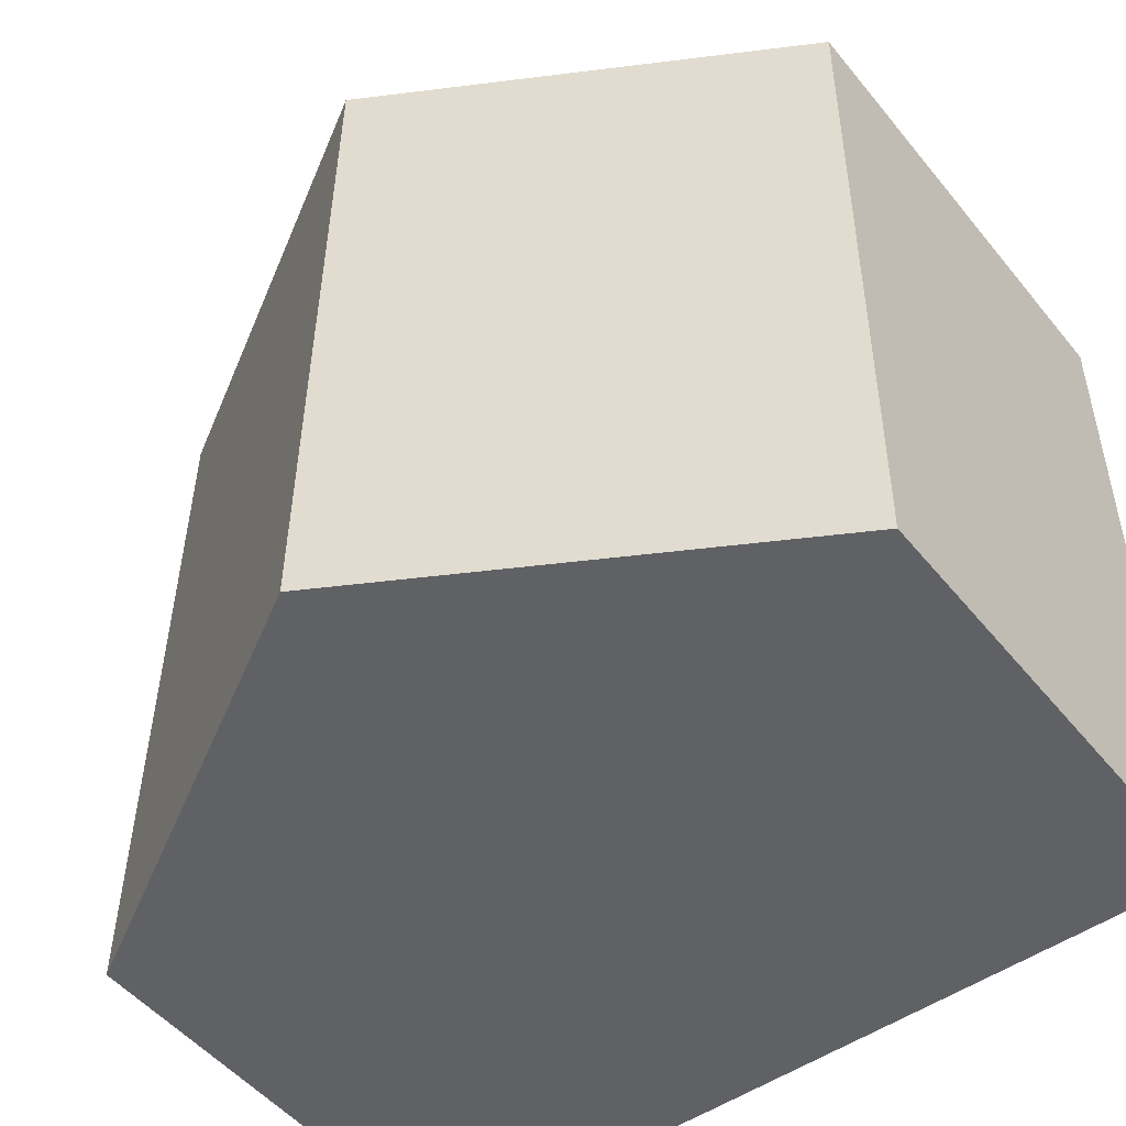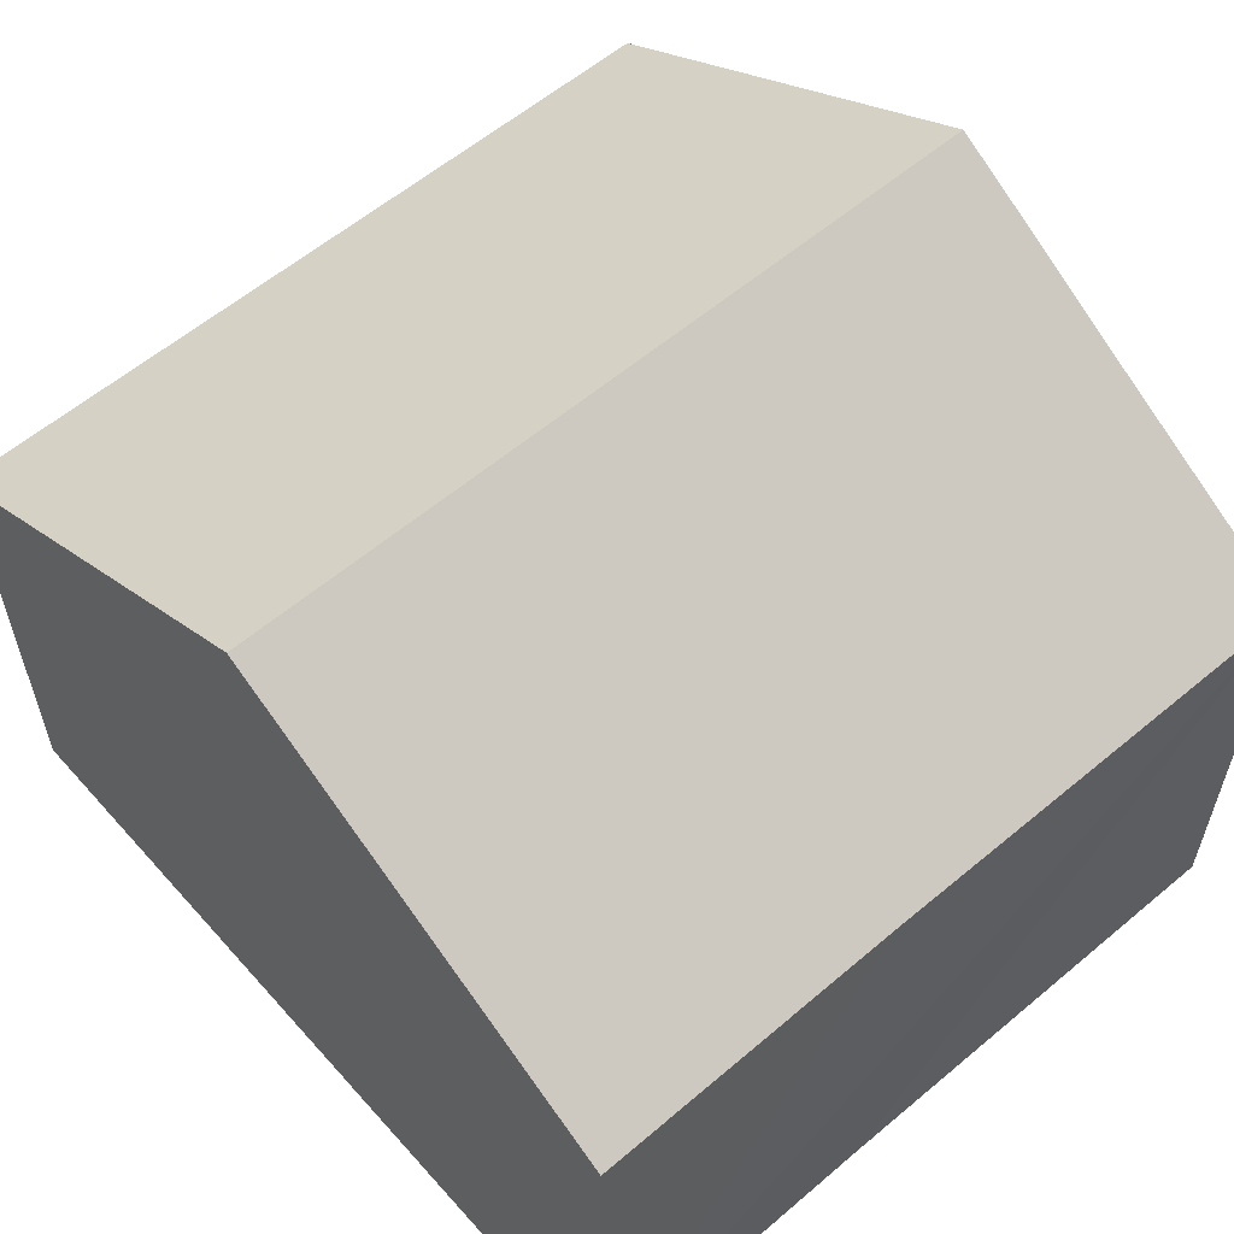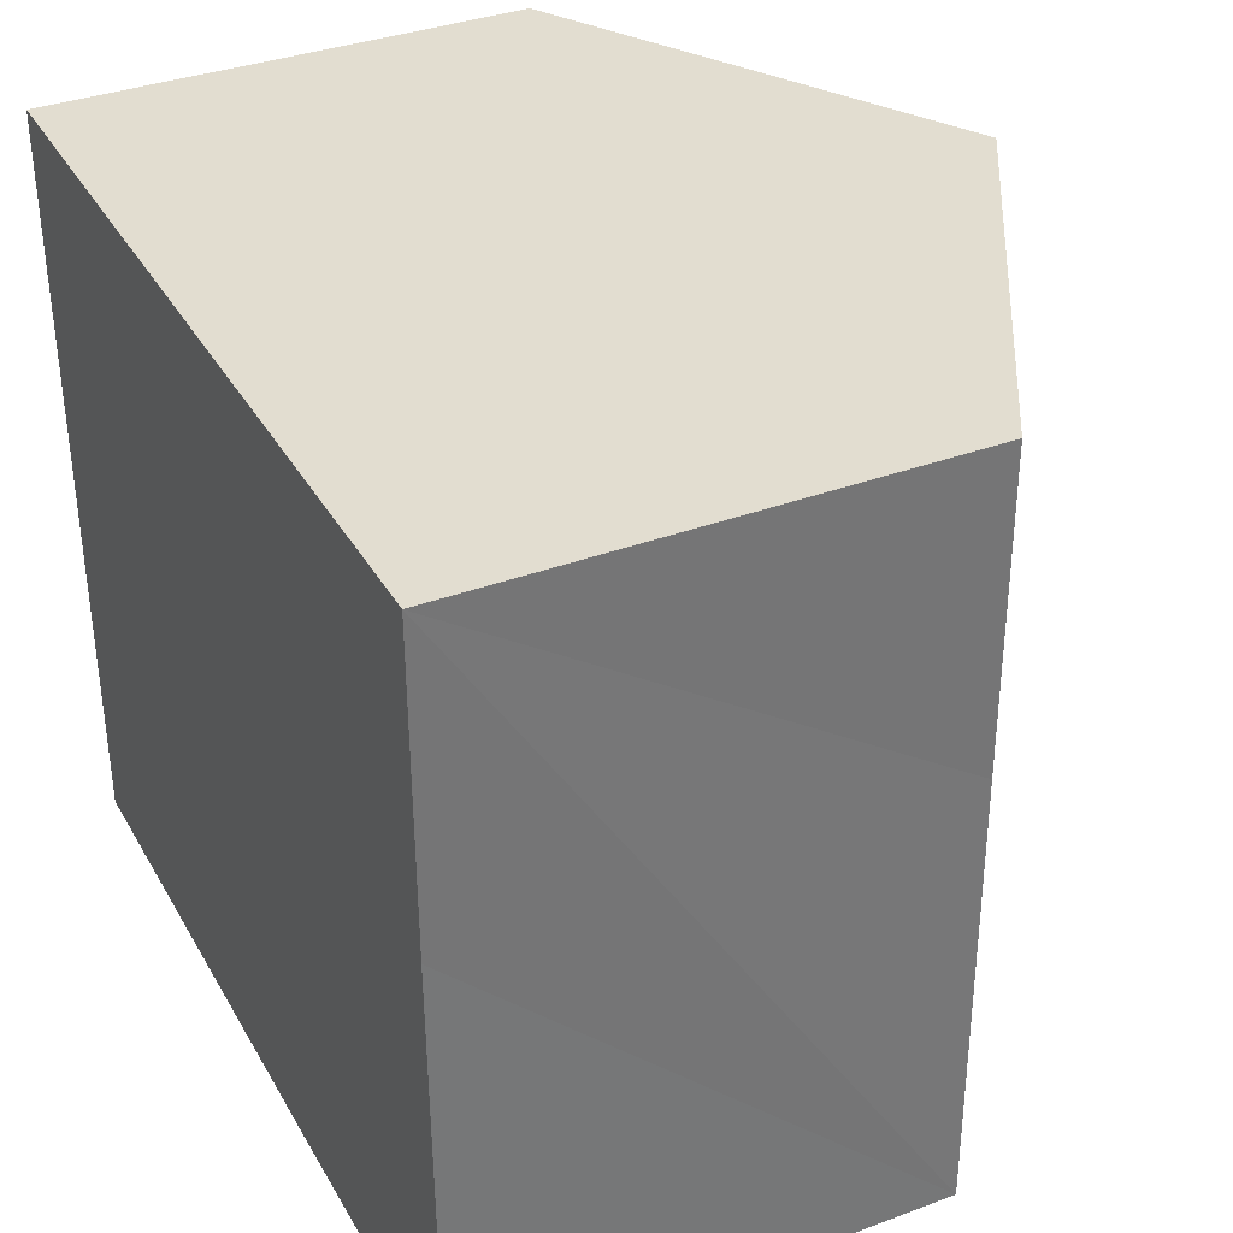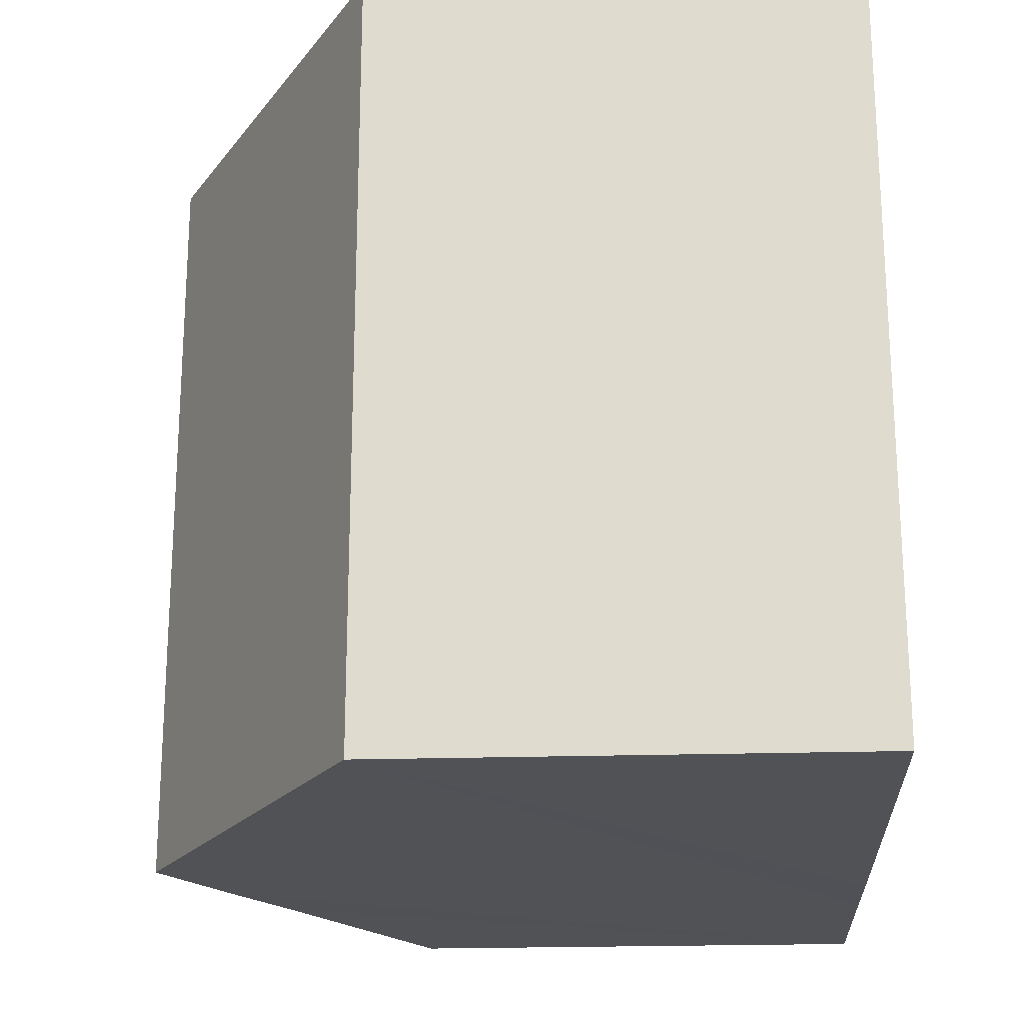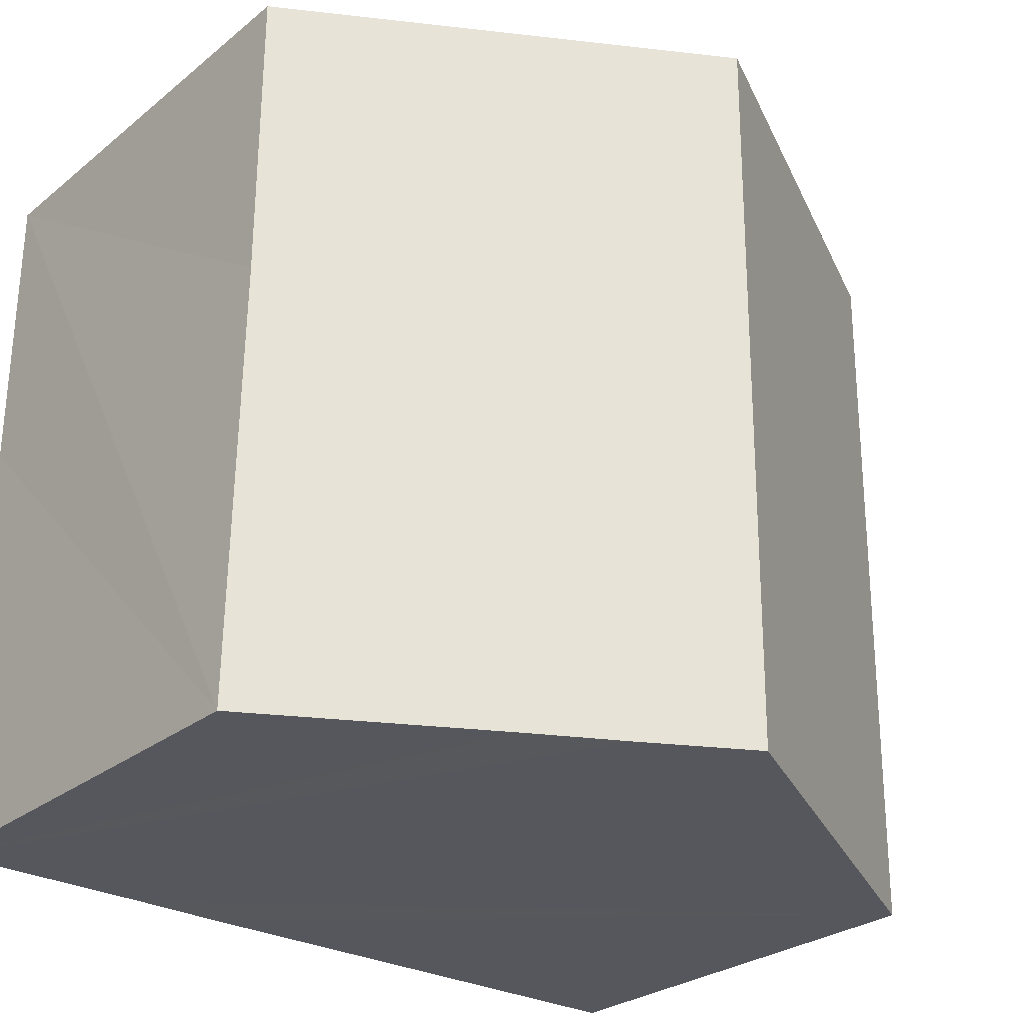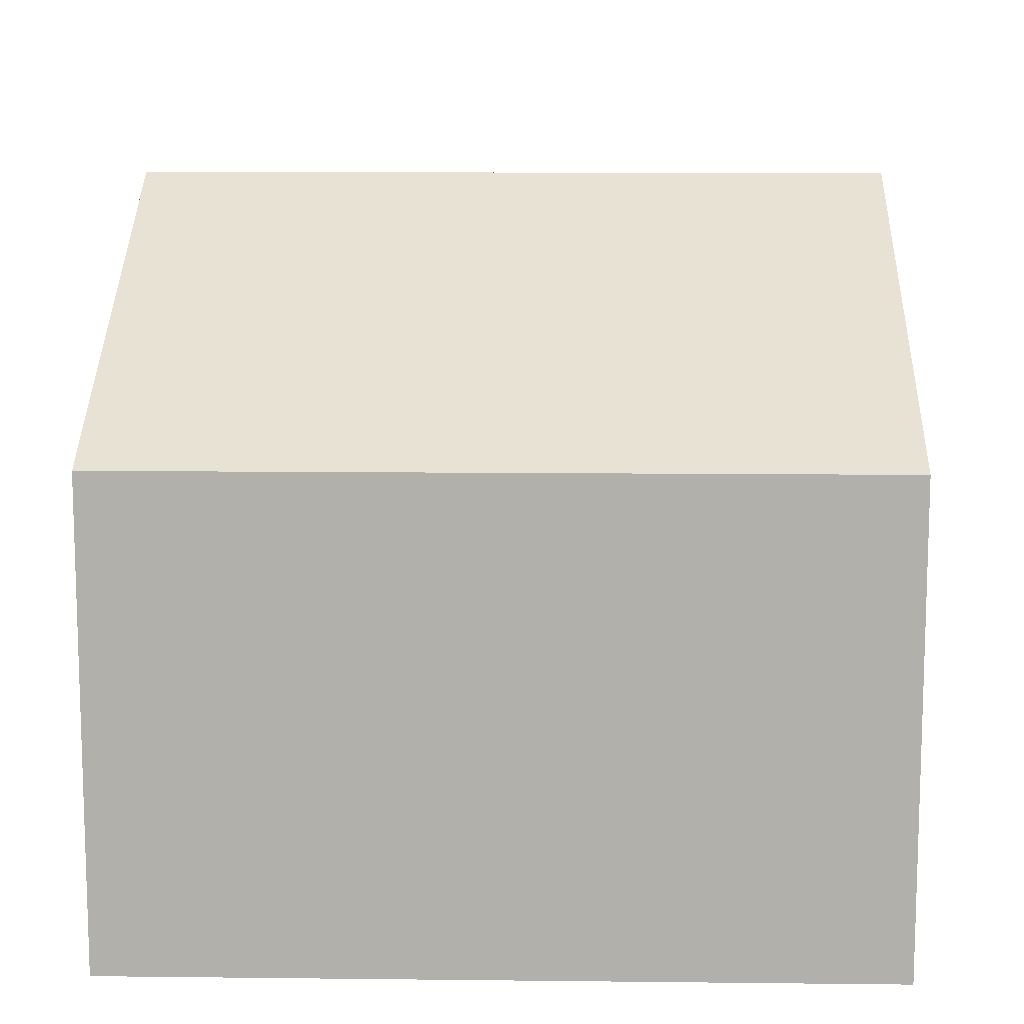
<metadata>
{"format":"obj","ext":"obj","renderer":"f3d","projection":"perspective","resolution":1024,"background":"white","views":[{"elev":-50.7,"azim":-142.2,"up":"+Z"},{"elev":58.5,"azim":48.3,"up":"+Y"},{"elev":35.6,"azim":63.9,"up":"+Z"},{"elev":-21.4,"azim":-86.8,"up":"+Z"},{"elev":-27.2,"azim":140.6,"up":"+Z"},{"elev":11.2,"azim":-88.9,"up":"+Y"}]}
</metadata>
<code>
v  7.673 7.35 -9.24
v  10.25 5.85 -3.712
v  10.33 5.824 -9.212
v  5.121 8.773 0.04
v  10.22 5.847 0.079
v  7.537 7.428 -9.241
v  6.509 8.018 -9.261
v  6.405 8.078 -9.262
v  5.194 8.773 -9.274
v  0 5.835 3.573e-16
v  0.073 5.835 -9.322
v  0.073 5.708e-16 -9.322
v  0 0 0
v  5.121 -2.449e-18 0.04
v  10.22 -4.837e-18 0.079
v  10.25 2.273e-16 -3.712
v  10.33 5.641e-16 -9.212
v  7.673 5.658e-16 -9.24
v  6.509 5.671e-16 -9.261
v  7.537 5.658e-16 -9.241
v  6.405 5.671e-16 -9.262
v  5.194 5.679e-16 -9.274
g defaultobject
f 1 2 3
f 2 4 5
f 4 2 1
f 4 1 6
f 4 6 7
f 4 7 8
f 4 8 9
f 10 9 11
f 9 10 4
f 12 10 11
f 10 12 13
f 13 4 10
f 4 13 5
f 5 13 14
f 5 14 15
f 15 2 5
f 2 15 3
f 3 15 16
f 3 16 17
f 17 1 3
f 1 17 6
f 6 17 7
f 7 17 8
f 8 17 9
f 9 17 11
f 11 17 18
f 11 18 19
f 11 19 12
f 19 18 20
f 12 19 21
f 12 21 22
f 14 16 15
f 16 14 17
f 17 14 18
f 18 14 13
f 18 13 20
f 20 13 19
f 19 13 21
f 21 13 22
f 22 13 12

</code>
